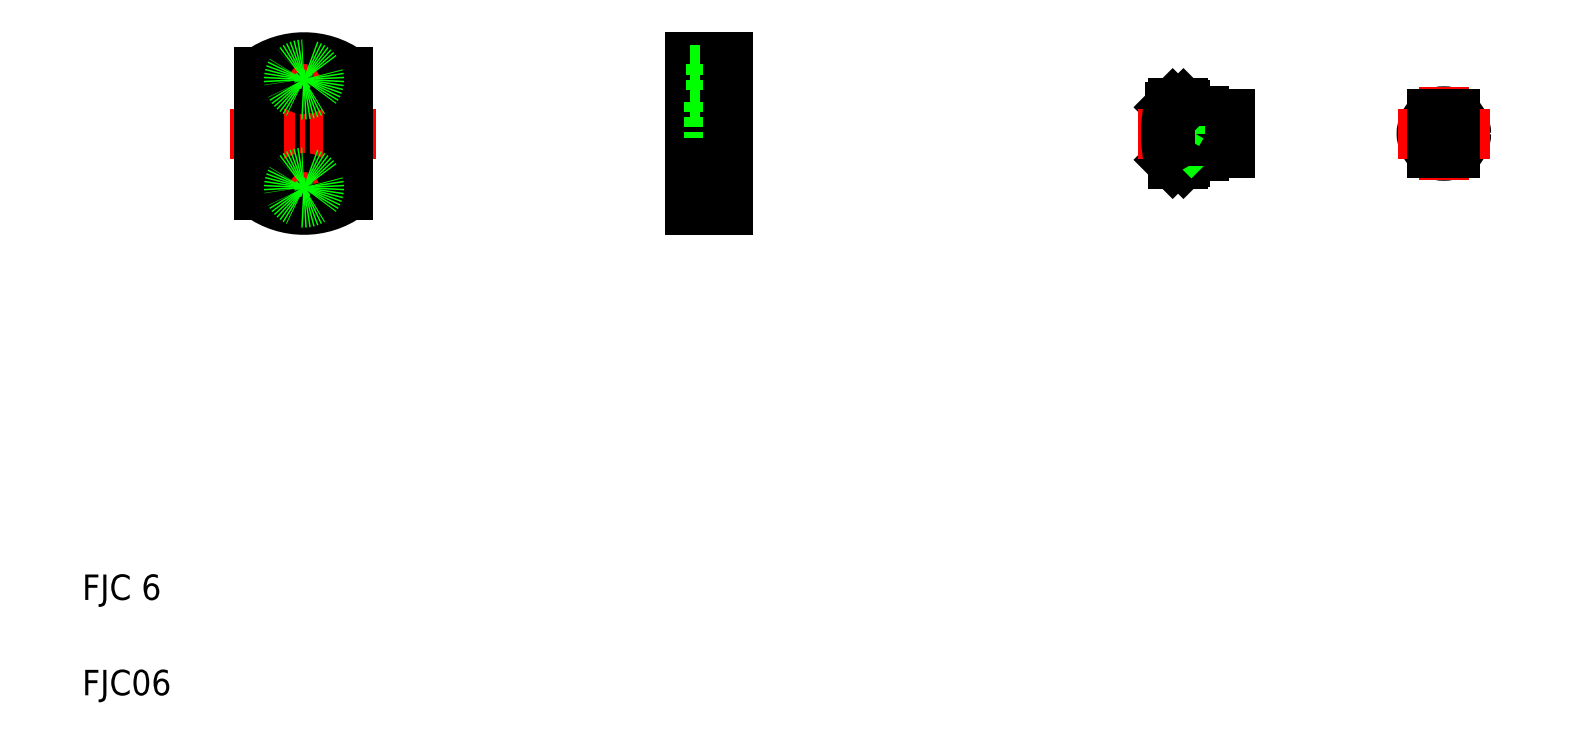
<metadata>
{"format":"dxf","ext":"dxf","renderer":"ezdxf+matplotlib","layout":"modelspace","background":"white","min_lineweight":24,"dpi":150}
</metadata>
<code>
0
SECTION
2
ENTITIES
0
LINE
8
0
10
217.8
20
218.5
30
0
11
223.8
21
218.5
31
0
0
LINE
8
0
10
211.3
20
220.7
30
0
11
223.3
21
220.7
31
0
0
LINE
8
CENTER
10
206.3
20
213.7
30
0
11
228.3
21
213.7
31
0
0
LINE
8
0
10
217.3
20
204.2
30
0
11
223.3
21
204.2
31
0
0
LINE
8
0
10
217.8
20
209
30
0
11
223.3
21
209
31
0
0
LINE
8
0
10
217.3
20
189.2
30
0
11
223.3
21
189.2
31
0
0
LINE
8
CENTER
10
206.3
20
179.7
30
0
11
228.3
21
179.7
31
0
0
LINE
8
CENTER
10
206.3
20
196.7
30
0
11
228.3
21
196.7
31
0
0
LINE
8
0
10
211.3
20
172.7
30
0
11
223.3
21
172.7
31
0
0
TEXT
8
0
10
20
20
50
30
0
40
8
1
FJC 6
0
TEXT
8
0
10
20
20
20
30
0
40
8
1
FJC06
0
LINE
8
CENTER
10
89.8
20
223.7
30
0
11
89.8
21
166.9
31
0
0
ARC
8
0
10
89.8
20
196.7
30
0
40
24
50
54.31
51
125.7
0
LINE
8
0
10
100.7
20
213.7
30
0
11
80.88
21
213.7
31
0
0
CIRCLE
8
0
10
89.8
20
196.7
30
0
40
10
0
CIRCLE
8
0
10
89.8
20
196.7
30
0
40
7.5
0
LINE
8
0
10
100.7
20
179.7
30
0
11
80.88
21
179.7
31
0
0
ARC
8
0
10
89.8
20
196.7
30
0
40
24
50
234.3
51
305.7
0
LINE
8
0
10
66.37
20
196.7
30
0
11
113
21
196.7
31
0
0
LINE
8
0
10
75.8
20
216.2
30
0
11
75.8
21
177.3
31
0
0
LINE
8
0
10
103.8
20
216.2
30
0
11
103.8
21
177.3
31
0
0
CIRCLE
8
0
10
89.8
20
179.7
30
0
40
3
0
CIRCLE
8
0
10
89.8
20
179.7
30
0
40
4.75
0
CIRCLE
8
0
10
89.8
20
213.7
30
0
40
3
0
CIRCLE
8
0
10
89.8
20
213.7
30
0
40
4.75
0
LINE
8
0
10
217.3
20
196.7
30
0
11
217.3
21
186.7
31
0
0
LINE
8
0
10
211.3
20
220.7
30
0
11
211.3
21
172.7
31
0
0
LINE
8
0
10
211.3
20
186.7
30
0
11
217.3
21
186.7
31
0
0
LINE
8
0
10
217.3
20
206.7
30
0
11
217.3
21
195.2
31
0
0
LINE
8
0
10
211.3
20
196.7
30
0
11
211.3
21
196.7
31
0
0
LINE
8
0
10
211.3
20
216.7
30
0
11
217.8
21
216.7
31
0
0
LINE
8
0
10
211.3
20
210.7
30
0
11
217.8
21
210.7
31
0
0
LINE
8
0
10
211.3
20
208.7
30
0
11
211.3
21
208.7
31
0
0
LINE
8
0
10
211.3
20
206.7
30
0
11
217.3
21
206.7
31
0
0
LINE
8
0
10
217.8
20
218.5
30
0
11
217.8
21
209
31
0
0
LINE
8
0
10
223.3
20
220.7
30
0
11
223.3
21
172.7
31
0
0
LINE
8
0
10
361.9
20
205
30
0
11
363.1
21
206.2
31
0
0
LINE
8
0
10
361.9
20
188.5
30
0
11
363.1
21
187.2
31
0
0
LINE
8
CENTER
10
352.2
20
196.7
30
0
11
385.6
21
196.7
31
0
0
ARC
8
0
10
399.1
20
196.7
30
0
40
38.08
50
167.5
51
192.5
0
LINE
8
0
10
373
20
190.7
30
0
11
373
21
189.7
31
0
0
ARC
8
0
10
367.2
20
189.5
30
0
40
0.2
50
90
51
180
0
LINE
8
0
10
367
20
189.5
30
0
11
367
21
187.7
31
0
0
LINE
8
0
10
367.2
20
189.7
30
0
11
373
21
189.7
31
0
0
LINE
8
0
10
363.1
20
187.2
30
0
11
366.5
21
187.2
31
0
0
LINE
8
0
10
366.5
20
187.2
30
0
11
367
21
187.7
31
0
0
LINE
8
0
10
369
20
199.7
30
0
11
381
21
199.7
31
0
0
LINE
8
0
10
369
20
193.7
30
0
11
381
21
193.7
31
0
0
LINE
8
0
10
381
20
202.7
30
0
11
373
21
202.7
31
0
0
LINE
8
0
10
381
20
190.7
30
0
11
373
21
190.7
31
0
0
LINE
8
0
10
366
20
199.1
30
0
11
381
21
199.1
31
0
0
LINE
8
0
10
366
20
194.3
30
0
11
381
21
194.3
31
0
0
LINE
8
0
10
373
20
203.7
30
0
11
373
21
202.7
31
0
0
ARC
8
0
10
367.2
20
203.9
30
0
40
0.2
50
180
51
270
0
LINE
8
0
10
367.2
20
203.7
30
0
11
373
21
203.7
31
0
0
LINE
8
0
10
369
20
196.7
30
0
11
369
21
193.7
31
0
0
LINE
8
0
10
368.4
20
194.3
30
0
11
369
21
193.7
31
0
0
LINE
8
0
10
368.4
20
199.1
30
0
11
369
21
199.7
31
0
0
LINE
8
0
10
369
20
199.7
30
0
11
369
21
196.7
31
0
0
LINE
8
0
10
367
20
205.7
30
0
11
367
21
196.7
31
0
0
LINE
8
0
10
363.1
20
206.2
30
0
11
366.5
21
206.2
31
0
0
LINE
8
0
10
366
20
196.7
30
0
11
366
21
194.3
31
0
0
LINE
8
0
10
364.6
20
196.7
30
0
11
366
21
194.3
31
0
0
LINE
8
0
10
364.6
20
196.7
30
0
11
366
21
199.1
31
0
0
LINE
8
0
10
366
20
199.1
30
0
11
366
21
196.7
31
0
0
LINE
8
0
10
362.1
20
196.7
30
0
11
362.1
21
205.2
31
0
0
LINE
8
0
10
366.5
20
206.2
30
0
11
367
21
205.7
31
0
0
LINE
8
0
10
381
20
202.7
30
0
11
381
21
190.7
31
0
0
CIRCLE
8
0
10
448.4
20
196.7
30
0
40
7
0
LINE
8
CENTER
10
433.9
20
196.7
30
0
11
462.9
21
196.7
31
0
0
LINE
8
CENTER
10
448.4
20
211.2
30
0
11
448.4
21
182.2
31
0
0
CIRCLE
8
0
10
448.4
20
196.7
30
0
40
3
0
CIRCLE
8
0
10
448.4
20
196.7
30
0
40
2.4
0
LINE
8
0
10
444.8
20
202.7
30
0
11
452
21
202.7
31
0
0
LINE
8
0
10
444.8
20
190.7
30
0
11
452
21
190.7
31
0
0
ENDSEC
0
EOF

</code>
